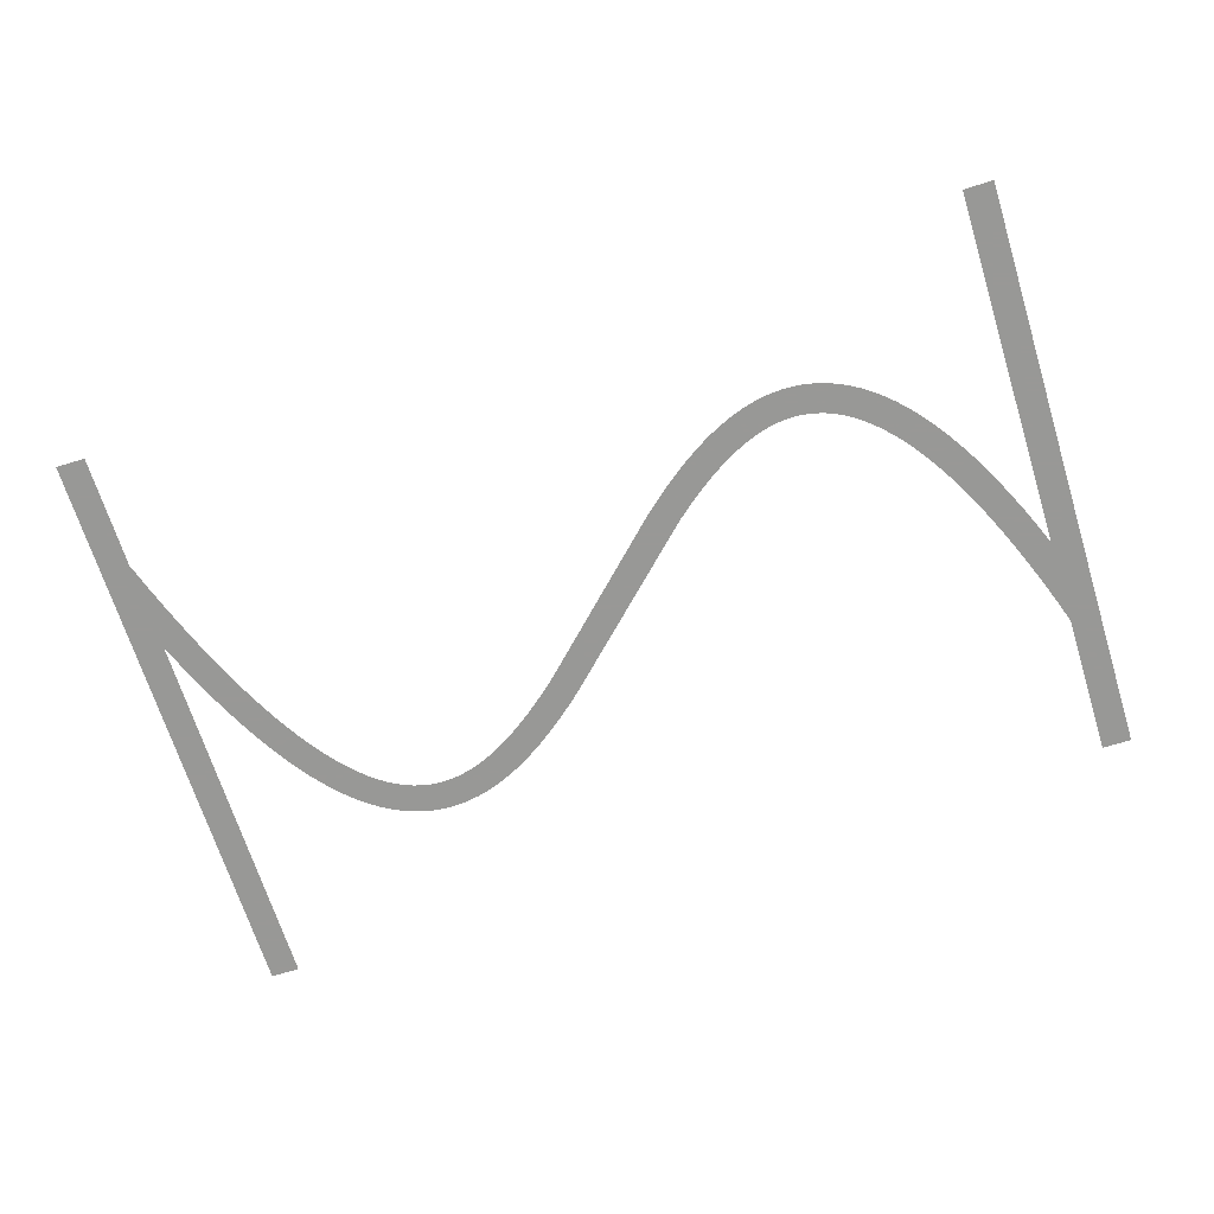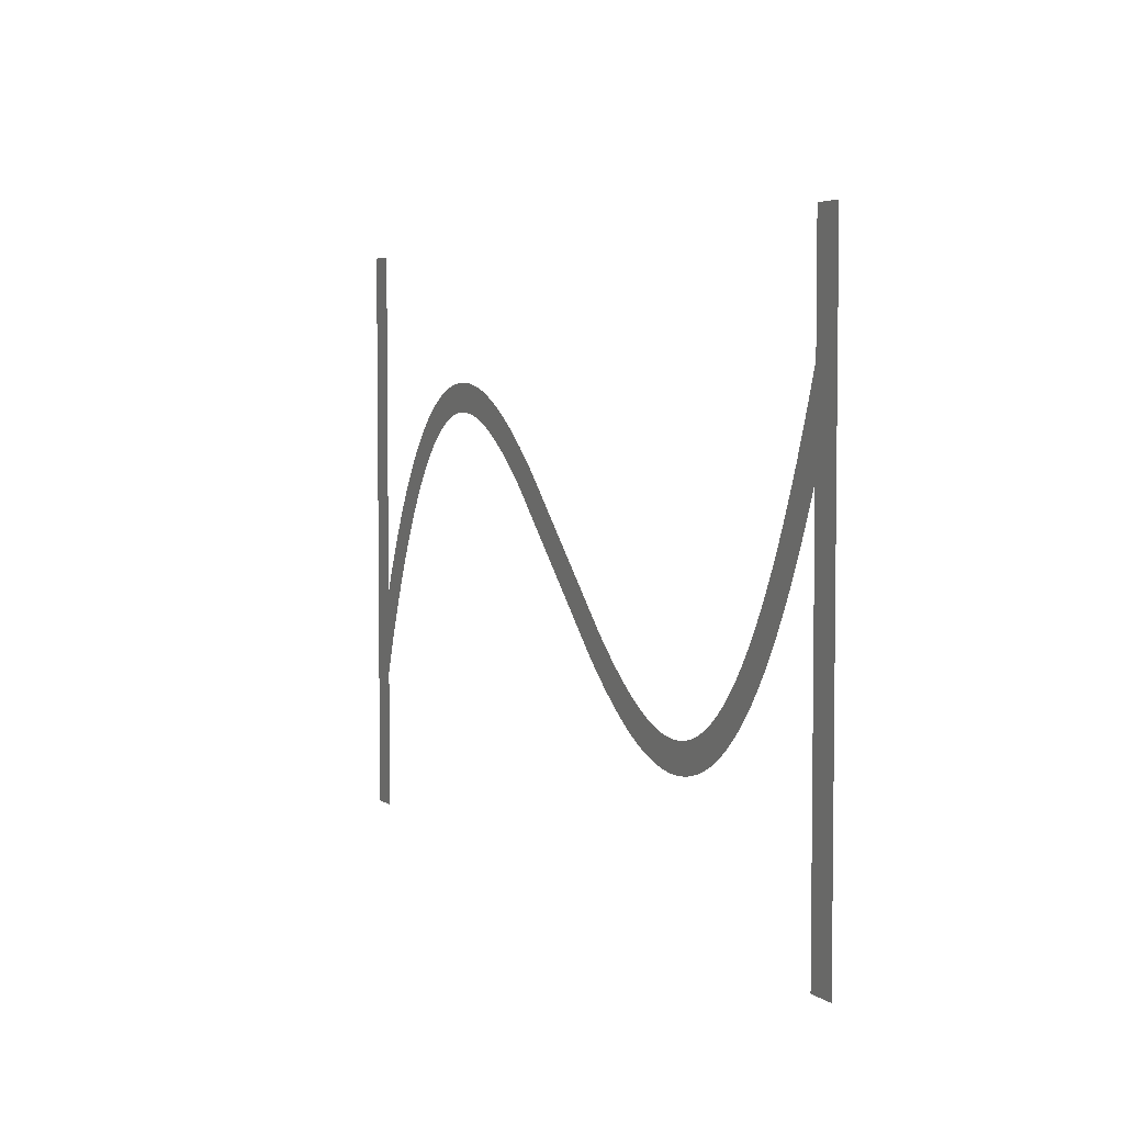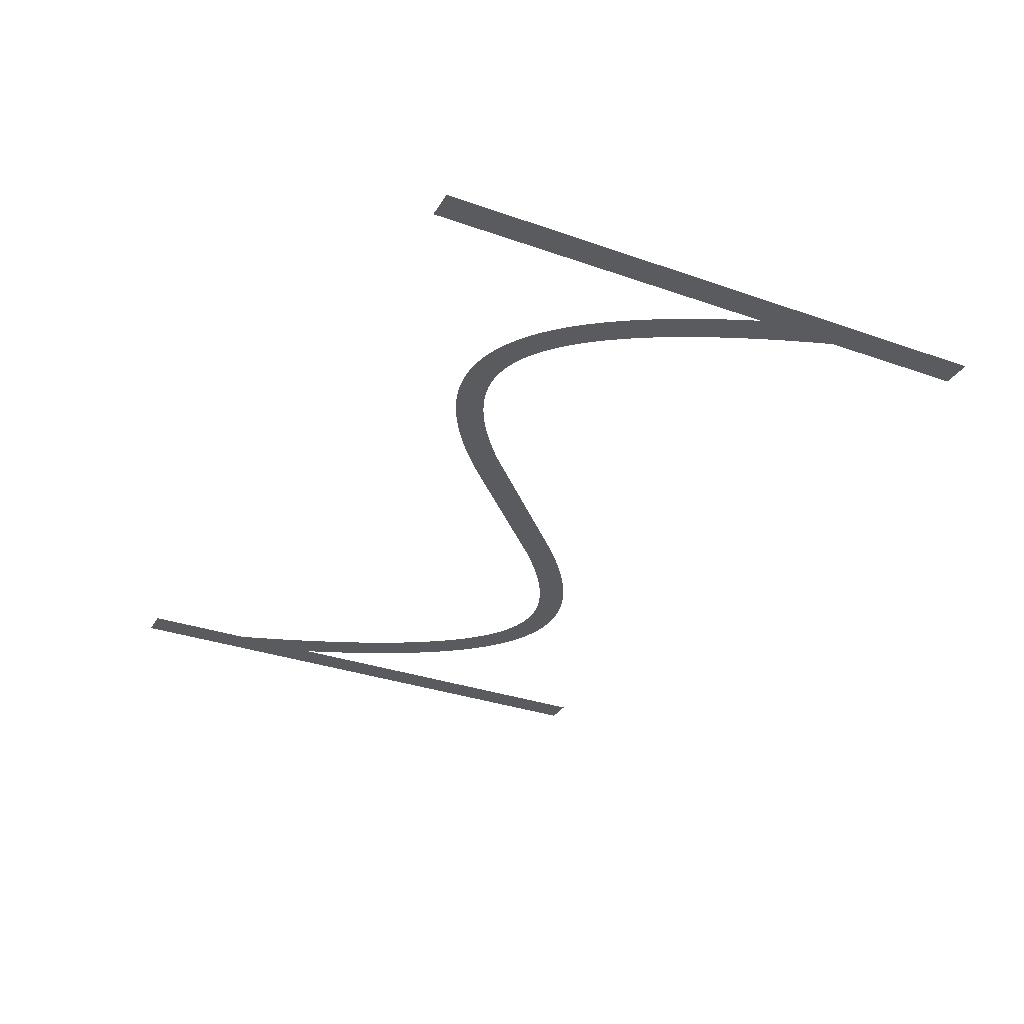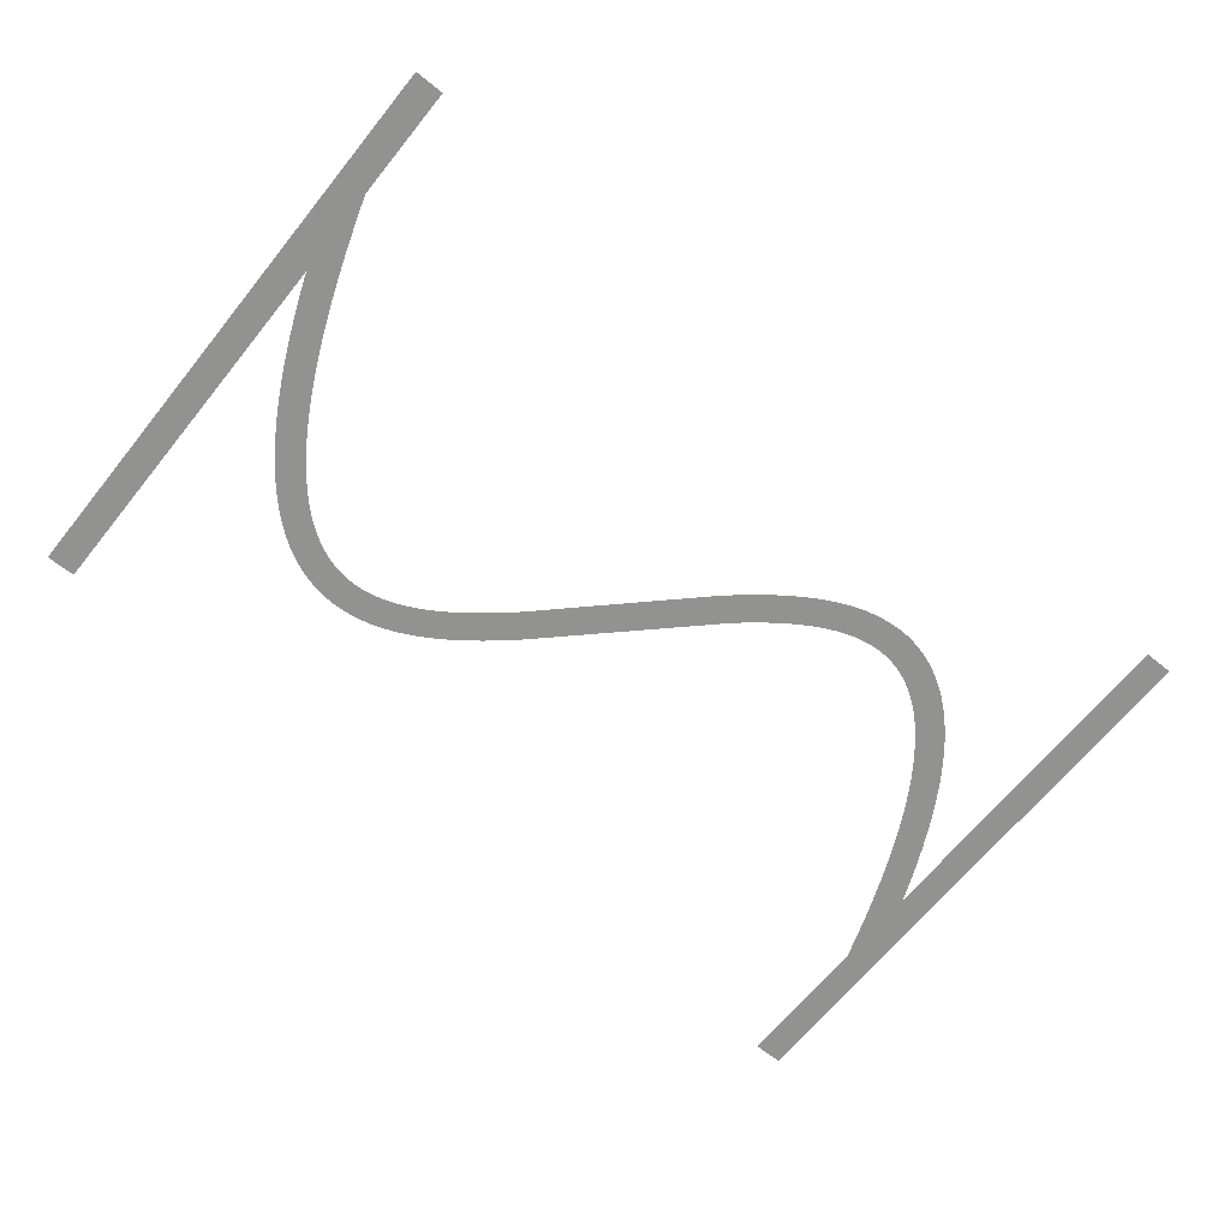
<metadata>
{"format":"obj","ext":"obj","renderer":"f3d","projection":"perspective","resolution":1024,"background":"white","views":[{"elev":-68.5,"azim":-162.7,"up":"+Z"},{"elev":4.5,"azim":64.4,"up":"+Y"},{"elev":-32.1,"azim":-116.3,"up":"+Z"},{"elev":-66.3,"azim":141.1,"up":"+Z"}]}
</metadata>
<code>
v 1.47 -3.179 5.4
v 2.095 -1.734 5.4
v 2.695 -0.4331 5.4
v 3.324 0.8395 5.4
v 3.924 1.974 5.4
v 4.524 3.027 5.4
v 4.556 3.081 5.4
v 5.156 4.056 5.4
v 5.791 5.006 5.4
v 6.391 5.829 5.4
v 6.429 5.878 5.4
v 7.029 6.628 5.4
v 7.671 7.355 5.4
v 8.315 8.009 5.4
v 8.963 8.593 5.4
v 9.612 9.109 5.4
v 10.26 9.559 5.4
v 10.92 9.943 5.4
v 10.97 9.972 5.4
v 11.57 10.26 5.4
v 11.63 10.29 5.4
v 12.23 10.53 5.4
v 12.29 10.55 5.4
v 12.95 10.74 5.4
v 13.61 10.88 5.4
v 13.67 10.89 5.4
v 14.27 10.97 5.4
v 14.34 10.97 5.4
v 15 11 5.4
v 15.66 10.97 5.4
v 15.73 10.97 5.4
v 16.33 10.9 5.4
v 16.39 10.89 5.4
v 16.99 10.77 5.4
v 17.05 10.76 5.4
v 17.65 10.61 5.4
v 17.71 10.59 5.4
v 18.31 10.39 5.4
v 18.37 10.37 5.4
v 18.97 10.13 5.4
v 19.03 10.11 5.4
v 19.63 9.839 5.4
v 20.28 9.504 5.4
v 20.88 9.166 5.4
v 20.94 9.134 5.4
v 21.54 8.764 5.4
v 22.19 8.331 5.4
v 22.79 7.906 5.4
v 23.39 7.456 5.4
v 24.04 6.945 5.4
v 24.64 6.45 5.4
v 25.24 5.937 5.4
v 25.88 5.365 5.4
v 35.48 -3.907 5.4
v 36.04 -4.4 5.4
v 36.64 -4.91 5.4
v 37.24 -5.404 5.4
v 37.8 -5.85 5.4
v 38.39 -6.288 5.4
v 38.97 -6.7 5.4
v 39.54 -7.076 5.4
v 40.11 -7.427 5.4
v 40.68 -7.752 5.4
v 41.23 -8.029 5.4
v 41.79 -8.283 5.4
v 42.34 -8.498 5.4
v 42.88 -8.677 5.4
v 43.42 -8.816 5.4
v 43.95 -8.918 5.4
v 44.48 -8.979 5.4
v 45 -8.999 5.4
v 45.52 -8.979 5.4
v 46.04 -8.914 5.4
v 46.55 -8.805 5.4
v 47.07 -8.651 5.4
v 47.6 -8.443 5.4
v 48.13 -8.184 5.4
v 48.66 -7.872 5.4
v 49.2 -7.498 5.4
v 49.75 -7.06 5.4
v 50.31 -6.557 5.4
v 50.87 -5.986 5.4
v 51.43 -5.353 5.4
v 52 -4.636 5.4
v 52.58 -3.84 5.4
v 53.16 -2.984 5.4
v 53.74 -2.035 5.4
v 54.32 -1.01 5.4
v 54.91 0.09866 5.4
v 55.5 1.285 5.4
v 56.09 2.585 5.4
v 56.67 3.916 5.4
v 57.27 5.391 5.4
v 57.87 6.958 5.4
v 58.45 8.562 5.4
v 59.05 10.31 5.4
v 59.65 12.16 5.4
v 59.67 12.21 5.4
v 59.67 20 5.4
v 61.67 20 5.4
v 61.67 -20 5.4
v 59.67 -20 5.4
v 59.67 6.057 5.4
v 59.13 4.655 5.4
v 58.53 3.179 5.4
v 57.9 1.734 5.4
v 57.3 0.4331 5.4
v 56.68 -0.8395 5.4
v 56.08 -1.974 5.4
v 55.48 -3.027 5.4
v 55.44 -3.081 5.4
v 54.84 -4.056 5.4
v 54.21 -5.006 5.4
v 53.61 -5.829 5.4
v 53.57 -5.878 5.4
v 52.97 -6.628 5.4
v 52.33 -7.355 5.4
v 51.68 -8.009 5.4
v 51.04 -8.593 5.4
v 50.39 -9.109 5.4
v 49.74 -9.559 5.4
v 49.08 -9.943 5.4
v 49.03 -9.972 5.4
v 48.43 -10.26 5.4
v 48.37 -10.29 5.4
v 47.77 -10.53 5.4
v 47.71 -10.55 5.4
v 47.05 -10.74 5.4
v 46.39 -10.88 5.4
v 46.33 -10.89 5.4
v 45.73 -10.97 5.4
v 45.66 -10.97 5.4
v 45 -11 5.4
v 44.34 -10.97 5.4
v 44.27 -10.97 5.4
v 43.67 -10.9 5.4
v 43.61 -10.89 5.4
v 43.01 -10.77 5.4
v 42.95 -10.76 5.4
v 42.35 -10.61 5.4
v 42.29 -10.59 5.4
v 41.69 -10.39 5.4
v 41.63 -10.37 5.4
v 41.03 -10.13 5.4
v 40.97 -10.11 5.4
v 40.37 -9.839 5.4
v 39.72 -9.504 5.4
v 39.12 -9.166 5.4
v 39.06 -9.134 5.4
v 38.46 -8.764 5.4
v 37.81 -8.331 5.4
v 37.21 -7.906 5.4
v 36.61 -7.456 5.4
v 35.96 -6.945 5.4
v 35.36 -6.451 5.4
v 34.76 -5.937 5.4
v 34.12 -5.365 5.4
v 23.96 4.4 5.4
v 23.36 4.909 5.4
v 22.76 5.404 5.4
v 22.2 5.85 5.4
v 21.61 6.288 5.4
v 21.03 6.7 5.4
v 20.46 7.076 5.4
v 19.89 7.427 5.4
v 19.32 7.752 5.4
v 18.77 8.029 5.4
v 18.21 8.283 5.4
v 17.66 8.498 5.4
v 17.12 8.677 5.4
v 16.58 8.816 5.4
v 16.05 8.918 5.4
v 15.52 8.979 5.4
v 15 8.999 5.4
v 14.48 8.979 5.4
v 13.96 8.914 5.4
v 13.45 8.805 5.4
v 12.93 8.651 5.4
v 12.4 8.443 5.4
v 11.87 8.184 5.4
v 11.34 7.872 5.4
v 10.8 7.498 5.4
v 10.25 7.06 5.4
v 9.691 6.557 5.4
v 9.129 5.986 5.4
v 8.57 5.353 5.4
v 7.997 4.636 5.4
v 7.416 3.84 5.4
v 6.844 2.984 5.4
v 6.26 2.035 5.4
v 5.676 1.01 5.4
v 5.09 -0.09868 5.4
v 4.505 -1.285 5.4
v 3.905 -2.585 5.4
v 3.33 -3.915 5.4
v 2.73 -5.391 5.4
v 2.13 -6.958 5.4
v 1.549 -8.562 5.4
v 1 -10.17 5.4
v 1 -20 5.4
v -1 -20 5.4
v -1 20 5.4
v 1 20 5.4
v 1 -4.336 5.4
f 170 169 38
f 27 26 176
f 177 25 24
f 32 31 172
f 172 31 173
f 34 33 171
f 173 30 174
f 170 38 37
f 36 171 170
f 34 171 35
f 175 174 28
f 39 168 40
f 40 168 41
f 42 41 167
f 43 42 167
f 176 25 177
f 167 166 43
f 43 166 44
f 177 24 23
f 45 44 165
f 164 45 165
f 45 164 46
f 46 164 163
f 47 46 163
f 19 179 20
f 163 162 47
f 19 180 179
f 48 47 162
f 49 48 162
f 162 161 49
f 16 182 181
f 50 49 161
f 16 15 182
f 161 160 50
f 183 15 14
f 159 50 160
f 13 184 14
f 50 159 51
f 13 185 184
f 52 51 159
f 159 158 52
f 187 186 11
f 53 52 158
f 10 187 11
f 187 9 188
f 189 188 8
f 7 6 190
f 56 156 155
f 60 59 151
f 61 150 149
f 62 148 63
f 147 146 64
f 145 144 65
f 143 142 66
f 141 140 67
f 67 140 68
f 68 139 138
f 69 137 136
f 70 135 134
f 71 133 132
f 72 131 73
f 73 130 129
f 74 129 128
f 75 127 126
f 71 134 133
f 125 76 126
f 125 124 76
f 76 123 77
f 77 122 78
f 78 121 120
f 79 78 120
f 80 79 119
f 81 80 118
f 82 117 83
f 83 116 115
f 84 115 114
f 85 113 112
f 86 112 111
f 87 111 110
f 107 90 89
f 106 90 107
f 105 92 91
f 105 93 92
f 105 104 93
f 93 104 103
f 94 93 103
f 95 94 103
f 96 95 103
f 97 103 98
f 97 96 103
f 99 98 100
f 100 103 101
f 70 69 135
f 195 204 196
f 98 103 100
f 105 91 106
f 91 90 106
f 107 89 108
f 108 88 109
f 88 87 110
f 101 103 102
f 108 89 88
f 109 88 110
f 87 86 111
f 86 85 112
f 85 84 113
f 113 84 114
f 84 83 115
f 83 117 116
f 82 81 117
f 117 81 118
f 118 80 119
f 119 79 120
f 78 122 121
f 77 123 122
f 76 124 123
f 126 76 75
f 127 75 74
f 128 127 74
f 129 74 73
f 130 73 131
f 131 72 132
f 132 72 71
f 71 70 134
f 69 136 135
f 68 137 69
f 68 138 137
f 140 139 68
f 141 67 142
f 142 67 66
f 143 66 65
f 144 143 65
f 145 65 64
f 146 145 64
f 147 64 63
f 148 147 63
f 149 148 62
f 61 149 62
f 60 150 61
f 60 151 150
f 59 152 151
f 59 153 152
f 59 58 153
f 153 58 154
f 154 58 57
f 56 154 57
f 56 155 154
f 55 156 56
f 55 157 156
f 3 192 4
f 55 54 157
f 157 54 53
f 4 191 5
f 158 157 53
f 165 44 166
f 167 41 168
f 8 188 9
f 168 39 169
f 169 39 38
f 170 37 36
f 36 35 171
f 171 33 172
f 172 33 32
f 173 31 30
f 174 30 29
f 28 174 29
f 27 176 175
f 27 175 28
f 26 25 176
f 178 177 23
f 22 178 23
f 22 21 179
f 22 179 178
f 179 21 20
f 19 18 180
f 181 18 17
f 180 18 181
f 16 181 17
f 182 15 183
f 184 183 14
f 13 186 185
f 186 12 11
f 13 12 186
f 10 9 187
f 189 8 7
f 190 189 7
f 191 190 6
f 5 191 6
f 4 192 191
f 3 193 192
f 3 2 193
f 193 2 194
f 194 2 1
f 195 194 1
f 204 195 1
f 196 204 197
f 197 204 198
f 198 204 199
f 199 204 201
f 200 199 201
f 201 204 202
f 202 204 203

</code>
